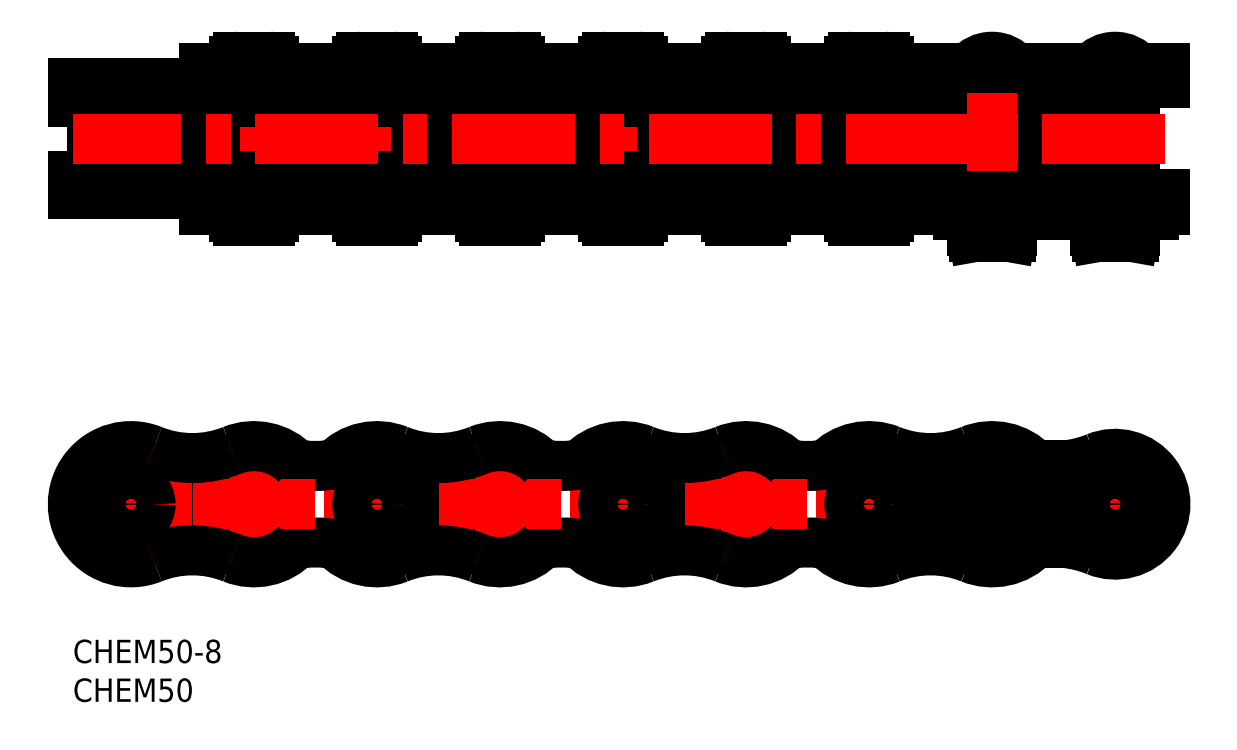
<metadata>
{"format":"dxf","ext":"dxf","renderer":"ezdxf+matplotlib","layout":"modelspace","background":"white","min_lineweight":24,"dpi":150}
</metadata>
<code>
0
SECTION
2
ENTITIES
0
INSERT
8
MSM_CONTINUOUS
2
*U16
10
0
20
0
30
0
0
INSERT
8
MSM_CONTINUOUS
2
*U17
10
0
20
0
30
0
0
LINE
8
MSM_CENTER
10
46.08
20
17.5
30
0
11
32.43
21
17.5
31
0
0
LINE
8
MSM_CENTER
10
39.25
20
9.625
30
0
11
39.25
21
25.38
31
0
0
ARC
8
MSM_CONTINUOUS
10
39.25
20
17.5
30
0
40
6.5
50
247.7
51
112.3
0
ARC
8
MSM_CONTINUOUS
10
31.31
20
-1.845
30
0
40
14.41
50
67.69
51
112.3
0
ARC
8
MSM_CONTINUOUS
10
31.31
20
36.84
30
0
40
14.41
50
247.7
51
292.3
0
ARC
8
MSM_CONTINUOUS
10
23.37
20
17.5
30
0
40
6.5
50
67.69
51
292.3
0
CIRCLE
8
MSM_CONTINUOUS
10
23.37
20
17.5
30
0
40
2.54
0
CIRCLE
8
MSM_CONTINUOUS
10
39.25
20
17.5
30
0
40
2.54
0
LINE
8
MSM_CENTER
10
77.82
20
17.5
30
0
11
64.18
21
17.5
31
0
0
LINE
8
MSM_CENTER
10
71
20
9.625
30
0
11
71
21
25.38
31
0
0
ARC
8
MSM_CONTINUOUS
10
71
20
17.5
30
0
40
6.5
50
247.7
51
112.3
0
ARC
8
MSM_CONTINUOUS
10
63.06
20
-1.845
30
0
40
14.41
50
67.69
51
112.3
0
ARC
8
MSM_CONTINUOUS
10
63.06
20
36.84
30
0
40
14.41
50
247.7
51
292.3
0
ARC
8
MSM_CONTINUOUS
10
55.12
20
17.5
30
0
40
6.5
50
67.69
51
292.3
0
CIRCLE
8
MSM_CONTINUOUS
10
71
20
17.5
30
0
40
2.54
0
CIRCLE
8
MSM_CONTINUOUS
10
55.12
20
17.5
30
0
40
2.54
0
LINE
8
MSM_CENTER
10
109.6
20
17.5
30
0
11
95.93
21
17.5
31
0
0
LINE
8
MSM_CENTER
10
102.8
20
9.625
30
0
11
102.8
21
25.38
31
0
0
ARC
8
MSM_CONTINUOUS
10
94.81
20
36.84
30
0
40
14.41
50
247.7
51
292.3
0
ARC
8
MSM_CONTINUOUS
10
102.8
20
17.5
30
0
40
6.5
50
247.7
51
112.3
0
ARC
8
MSM_CONTINUOUS
10
94.81
20
-1.845
30
0
40
14.41
50
67.69
51
112.3
0
ARC
8
MSM_CONTINUOUS
10
86.88
20
17.5
30
0
40
6.5
50
67.69
51
292.3
0
CIRCLE
8
MSM_CONTINUOUS
10
102.8
20
17.5
30
0
40
2.54
0
CIRCLE
8
MSM_CONTINUOUS
10
86.88
20
17.5
30
0
40
2.54
0
LINE
8
MSM_CENTER
10
31.25
20
17.5
30
0
11
15.5
21
17.5
31
0
0
LINE
8
MSM_CENTER
10
23.37
20
9.625
30
0
11
23.37
21
25.38
31
0
0
LINE
8
MSM_CENTER
10
15.37
20
17.5
30
0
11
-0.375
21
17.5
31
0
0
LINE
8
MSM_CENTER
10
7.5
20
9.625
30
0
11
7.5
21
25.37
31
0
0
ARC
8
MSM_CONTINUOUS
10
15.44
20
-2.115
30
0
40
13.66
50
67.97
51
112
0
CIRCLE
8
MSM_CONTINUOUS
10
7.5
20
17.5
30
0
40
2.54
0
ARC
8
MSM_CONTINUOUS
10
23.37
20
17.5
30
0
40
7.5
50
248
51
316.6
0
ARC
8
MSM_CONTINUOUS
10
23.37
20
17.5
30
0
40
7.5
50
43.38
51
112
0
ARC
8
MSM_CONTINUOUS
10
15.44
20
37.11
30
0
40
13.66
50
248
51
292
0
ARC
8
MSM_CONTINUOUS
10
7.5
20
17.5
30
0
40
7.5
50
67.97
51
292
0
LINE
8
MSM_CENTER
10
63
20
17.5
30
0
11
47.25
21
17.5
31
0
0
LINE
8
MSM_CENTER
10
55.12
20
9.625
30
0
11
55.12
21
25.38
31
0
0
ARC
8
MSM_CONTINUOUS
10
39.25
20
17.5
30
0
40
7.5
50
67.97
51
136.6
0
ARC
8
MSM_CONTINUOUS
10
39.25
20
17.5
30
0
40
7.5
50
223.4
51
292
0
ARC
8
MSM_CONTINUOUS
10
47.19
20
37.11
30
0
40
13.66
50
248
51
292
0
ARC
8
MSM_CONTINUOUS
10
55.12
20
17.5
30
0
40
7.5
50
248
51
316.6
0
ARC
8
MSM_CONTINUOUS
10
55.12
20
17.5
30
0
40
7.5
50
43.38
51
112
0
ARC
8
MSM_CONTINUOUS
10
47.19
20
-2.115
30
0
40
13.66
50
67.97
51
112
0
LINE
8
MSM_CENTER
10
94.75
20
17.5
30
0
11
79
21
17.5
31
0
0
LINE
8
MSM_CENTER
10
86.88
20
9.625
30
0
11
86.88
21
25.37
31
0
0
ARC
8
MSM_CONTINUOUS
10
78.94
20
-2.115
30
0
40
13.66
50
67.97
51
112
0
ARC
8
MSM_CONTINUOUS
10
71
20
17.5
30
0
40
7.5
50
67.97
51
136.6
0
ARC
8
MSM_CONTINUOUS
10
71
20
17.5
30
0
40
7.5
50
223.4
51
292
0
ARC
8
MSM_CONTINUOUS
10
86.88
20
17.5
30
0
40
7.5
50
248
51
316.6
0
ARC
8
MSM_CONTINUOUS
10
86.88
20
17.5
30
0
40
7.5
50
43.38
51
112
0
ARC
8
MSM_CONTINUOUS
10
78.94
20
37.11
30
0
40
13.66
50
248
51
292
0
LINE
8
MSM_CENTER
10
126.5
20
17.5
30
0
11
110.8
21
17.5
31
0
0
LINE
8
MSM_CENTER
10
118.6
20
9.625
30
0
11
118.6
21
25.37
31
0
0
ARC
8
MSM_CONTINUOUS
10
110.7
20
37.11
30
0
40
13.66
50
248
51
292
0
ARC
8
MSM_CONTINUOUS
10
118.6
20
17.5
30
0
40
7.5
50
248
51
316.6
0
ARC
8
MSM_CONTINUOUS
10
118.6
20
17.5
30
0
40
7.5
50
43.38
51
112
0
ARC
8
MSM_CONTINUOUS
10
110.7
20
-2.115
30
0
40
13.66
50
67.97
51
112
0
ARC
8
MSM_CONTINUOUS
10
102.8
20
17.5
30
0
40
7.5
50
67.97
51
136.6
0
ARC
8
MSM_CONTINUOUS
10
102.8
20
17.5
30
0
40
7.5
50
223.4
51
292
0
LINE
8
MSM_CENTER
10
141.3
20
17.5
30
0
11
127.7
21
17.5
31
0
0
LINE
8
MSM_CENTER
10
134.5
20
9.625
30
0
11
134.5
21
25.38
31
0
0
ARC
8
MSM_CONTINUOUS
10
134.5
20
17.5
30
0
40
6.5
50
247.7
51
112.3
0
ARC
8
MSM_CONTINUOUS
10
126.6
20
36.84
30
0
40
14.41
50
275.4
51
292.3
0
ARC
8
MSM_CONTINUOUS
10
126.6
20
-1.845
30
0
40
14.41
50
67.69
51
84.55
0
ARC
8
MSM_CONTINUOUS
10
126.6
20
-1.845
30
0
40
14.41
50
95.45
51
112.3
0
ARC
8
MSM_CONTINUOUS
10
118.6
20
17.5
30
0
40
6.5
50
67.69
51
292.3
0
ARC
8
MSM_CONTINUOUS
10
126.6
20
36.84
30
0
40
14.41
50
247.7
51
264.6
0
ARC
8
MSM_CONTINUOUS
10
118.6
20
17.5
30
0
40
5
50
210
51
270
0
LINE
8
MSM_CONTINUOUS
10
122.6
20
14.6
30
0
11
130.5
21
14.6
31
0
0
LINE
8
MSM_CONTINUOUS
10
134.5
20
12.5
30
0
11
118.6
21
12.5
31
0
0
ARC
8
MSM_CONTINUOUS
10
130.5
20
17.5
30
0
40
2.9
50
270
51
320.7
0
LINE
8
MSM_CONTINUOUS
10
118.6
20
22.5
30
0
11
134.5
21
22.5
31
0
0
ARC
8
MSM_CONTINUOUS
10
134.5
20
17.5
30
0
40
5
50
270
51
90
0
ARC
8
MSM_CONTINUOUS
10
130.5
20
17.5
30
0
40
2.9
50
39.28
51
90
0
ARC
8
MSM_CONTINUOUS
10
122.6
20
17.5
30
0
40
2.9
50
90
51
140.7
0
LINE
8
MSM_CONTINUOUS
10
116.4
20
18.77
30
0
11
114.3
21
20
31
0
0
ARC
8
MSM_CONTINUOUS
10
118.6
20
17.5
30
0
40
5
50
90
51
150
0
LINE
8
MSM_CONTINUOUS
10
114.3
20
15
30
0
11
116.4
21
16.23
31
0
0
ARC
8
MSM_CONTINUOUS
10
122.6
20
17.5
30
0
40
2.9
50
219.3
51
270
0
LINE
8
MSM_CONTINUOUS
10
130.5
20
20.4
30
0
11
122.6
21
20.4
31
0
0
CIRCLE
8
MSM_CONTINUOUS
10
134.5
20
17.5
30
0
40
2.54
0
CIRCLE
8
MSM_CONTINUOUS
10
134.5
20
17.5
30
0
40
2.39
0
CIRCLE
8
MSM_CONTINUOUS
10
118.6
20
17.5
30
0
40
2.54
0
CIRCLE
8
MSM_CONTINUOUS
10
118.6
20
17.5
30
0
40
2.39
0
LINE
8
MSM_CENTER
10
39.25
20
76.3
30
0
11
39.25
21
52.98
31
0
0
LINE
8
MSM_CENTER
10
23.37
20
76.3
30
0
11
23.37
21
52.98
31
0
0
LINE
8
MSM_CONTINUOUS
10
41.29
20
75.24
30
0
11
37.21
21
75.24
31
0
0
ARC
8
MSM_CONTINUOUS
10
37.21
20
74.74
30
0
40
0.5
50
90
51
180
0
ARC
8
MSM_CONTINUOUS
10
41.29
20
74.74
30
0
40
0.5
50
0
51
90
0
LINE
8
MSM_CONTINUOUS
10
25.42
20
75.24
30
0
11
21.34
21
75.24
31
0
0
ARC
8
MSM_CONTINUOUS
10
21.34
20
74.74
30
0
40
0.5
50
90
51
180
0
ARC
8
MSM_CONTINUOUS
10
25.42
20
74.74
30
0
40
0.5
50
360
51
90
0
LINE
8
MSM_CONTINUOUS
10
20.84
20
73.79
30
0
11
20.84
21
74.74
31
0
0
LINE
8
MSM_CONTINUOUS
10
25.92
20
74.74
30
0
11
25.92
21
73.79
31
0
0
LINE
8
MSM_CONTINUOUS
10
36.71
20
73.79
30
0
11
36.71
21
74.74
31
0
0
LINE
8
MSM_CONTINUOUS
10
41.79
20
74.74
30
0
11
41.79
21
73.79
31
0
0
LINE
8
MSM_CONTINUOUS
10
36.71
20
54.54
30
0
11
36.71
21
55.49
31
0
0
LINE
8
MSM_CONTINUOUS
10
41.79
20
55.49
30
0
11
41.79
21
54.54
31
0
0
LINE
8
MSM_CONTINUOUS
10
41.29
20
54.04
30
0
11
37.21
21
54.04
31
0
0
ARC
8
MSM_CONTINUOUS
10
37.21
20
54.54
30
0
40
0.5
50
180
51
270
0
ARC
8
MSM_CONTINUOUS
10
41.29
20
54.54
30
0
40
0.5
50
270
51
0
0
LINE
8
MSM_CONTINUOUS
10
20.84
20
54.54
30
0
11
20.84
21
55.49
31
0
0
LINE
8
MSM_CONTINUOUS
10
25.92
20
55.49
30
0
11
25.92
21
54.54
31
0
0
LINE
8
MSM_CONTINUOUS
10
25.42
20
54.04
30
0
11
21.34
21
54.04
31
0
0
ARC
8
MSM_CONTINUOUS
10
21.34
20
54.54
30
0
40
0.5
50
180
51
270
0
ARC
8
MSM_CONTINUOUS
10
25.42
20
54.54
30
0
40
0.5
50
270
51
0
0
LINE
8
MSM_CONTINUOUS
10
16.87
20
71.79
30
0
11
16.87
21
73.79
31
0
0
LINE
8
MSM_CONTINUOUS
10
16.87
20
73.79
30
0
11
45.75
21
73.79
31
0
0
LINE
8
MSM_CONTINUOUS
10
45.75
20
73.79
30
0
11
45.75
21
71.79
31
0
0
LINE
8
MSM_CONTINUOUS
10
16.87
20
55.49
30
0
11
16.87
21
57.49
31
0
0
LINE
8
MSM_CONTINUOUS
10
16.87
20
55.49
30
0
11
45.75
21
55.49
31
0
0
LINE
8
MSM_CONTINUOUS
10
45.75
20
57.49
30
0
11
45.75
21
55.49
31
0
0
LINE
8
MSM_CENTER
10
71
20
76.3
30
0
11
71
21
52.98
31
0
0
LINE
8
MSM_CENTER
10
55.12
20
76.3
30
0
11
55.12
21
52.98
31
0
0
LINE
8
MSM_CONTINUOUS
10
73.04
20
75.24
30
0
11
68.96
21
75.24
31
0
0
ARC
8
MSM_CONTINUOUS
10
68.96
20
74.74
30
0
40
0.5
50
90
51
180
0
ARC
8
MSM_CONTINUOUS
10
73.04
20
74.74
30
0
40
0.5
50
360
51
90
0
LINE
8
MSM_CONTINUOUS
10
57.17
20
75.24
30
0
11
53.09
21
75.24
31
0
0
ARC
8
MSM_CONTINUOUS
10
53.09
20
74.74
30
0
40
0.5
50
90
51
180
0
ARC
8
MSM_CONTINUOUS
10
57.17
20
74.74
30
0
40
0.5
50
0
51
90
0
LINE
8
MSM_CONTINUOUS
10
68.46
20
73.79
30
0
11
68.46
21
74.74
31
0
0
LINE
8
MSM_CONTINUOUS
10
73.54
20
74.74
30
0
11
73.54
21
73.79
31
0
0
LINE
8
MSM_CONTINUOUS
10
52.59
20
73.79
30
0
11
52.59
21
74.74
31
0
0
LINE
8
MSM_CONTINUOUS
10
57.67
20
74.74
30
0
11
57.67
21
73.79
31
0
0
LINE
8
MSM_CONTINUOUS
10
52.59
20
54.54
30
0
11
52.59
21
55.49
31
0
0
LINE
8
MSM_CONTINUOUS
10
57.67
20
55.49
30
0
11
57.67
21
54.54
31
0
0
LINE
8
MSM_CONTINUOUS
10
57.17
20
54.04
30
0
11
53.09
21
54.04
31
0
0
ARC
8
MSM_CONTINUOUS
10
53.09
20
54.54
30
0
40
0.5
50
180
51
270
0
ARC
8
MSM_CONTINUOUS
10
57.17
20
54.54
30
0
40
0.5
50
270
51
0
0
LINE
8
MSM_CONTINUOUS
10
73.04
20
54.04
30
0
11
68.96
21
54.04
31
0
0
ARC
8
MSM_CONTINUOUS
10
68.96
20
54.54
30
0
40
0.5
50
180
51
270
0
ARC
8
MSM_CONTINUOUS
10
73.04
20
54.54
30
0
40
0.5
50
270
51
0
0
LINE
8
MSM_CONTINUOUS
10
68.46
20
54.54
30
0
11
68.46
21
55.49
31
0
0
LINE
8
MSM_CONTINUOUS
10
73.54
20
55.49
30
0
11
73.54
21
54.54
31
0
0
LINE
8
MSM_CONTINUOUS
10
48.62
20
71.79
30
0
11
48.62
21
73.79
31
0
0
LINE
8
MSM_CONTINUOUS
10
48.62
20
73.79
30
0
11
77.5
21
73.79
31
0
0
LINE
8
MSM_CONTINUOUS
10
77.5
20
73.79
30
0
11
77.5
21
71.79
31
0
0
LINE
8
MSM_CONTINUOUS
10
48.62
20
55.49
30
0
11
48.62
21
57.49
31
0
0
LINE
8
MSM_CONTINUOUS
10
48.62
20
55.49
30
0
11
77.5
21
55.49
31
0
0
LINE
8
MSM_CONTINUOUS
10
77.5
20
57.49
30
0
11
77.5
21
55.49
31
0
0
LINE
8
MSM_CENTER
10
102.8
20
76.3
30
0
11
102.8
21
52.98
31
0
0
LINE
8
MSM_CENTER
10
86.88
20
76.3
30
0
11
86.88
21
52.98
31
0
0
LINE
8
MSM_CONTINUOUS
10
88.92
20
75.24
30
0
11
84.84
21
75.24
31
0
0
ARC
8
MSM_CONTINUOUS
10
84.83
20
74.74
30
0
40
0.5
50
90
51
180
0
ARC
8
MSM_CONTINUOUS
10
88.92
20
74.74
30
0
40
0.5
50
360
51
90
0
LINE
8
MSM_CONTINUOUS
10
104.8
20
75.24
30
0
11
100.7
21
75.24
31
0
0
ARC
8
MSM_CONTINUOUS
10
100.7
20
74.74
30
0
40
0.5
50
90
51
180
0
ARC
8
MSM_CONTINUOUS
10
104.8
20
74.74
30
0
40
0.5
50
360
51
90
0
LINE
8
MSM_CONTINUOUS
10
100.2
20
73.79
30
0
11
100.2
21
74.74
31
0
0
LINE
8
MSM_CONTINUOUS
10
105.3
20
74.74
30
0
11
105.3
21
73.79
31
0
0
LINE
8
MSM_CONTINUOUS
10
84.34
20
73.79
30
0
11
84.34
21
74.74
31
0
0
LINE
8
MSM_CONTINUOUS
10
89.42
20
74.74
30
0
11
89.42
21
73.79
31
0
0
LINE
8
MSM_CONTINUOUS
10
88.92
20
54.04
30
0
11
84.84
21
54.04
31
0
0
ARC
8
MSM_CONTINUOUS
10
84.83
20
54.54
30
0
40
0.5
50
180
51
270
0
ARC
8
MSM_CONTINUOUS
10
88.92
20
54.54
30
0
40
0.5
50
270
51
0
0
LINE
8
MSM_CONTINUOUS
10
104.8
20
54.04
30
0
11
100.7
21
54.04
31
0
0
ARC
8
MSM_CONTINUOUS
10
100.7
20
54.54
30
0
40
0.5
50
180
51
270
0
ARC
8
MSM_CONTINUOUS
10
104.8
20
54.54
30
0
40
0.5
50
270
51
0
0
LINE
8
MSM_CONTINUOUS
10
100.2
20
54.54
30
0
11
100.2
21
55.49
31
0
0
LINE
8
MSM_CONTINUOUS
10
105.3
20
55.49
30
0
11
105.3
21
54.54
31
0
0
LINE
8
MSM_CONTINUOUS
10
84.34
20
54.54
30
0
11
84.34
21
55.49
31
0
0
LINE
8
MSM_CONTINUOUS
10
89.42
20
55.49
30
0
11
89.42
21
54.54
31
0
0
LINE
8
MSM_CONTINUOUS
10
80.37
20
71.79
30
0
11
80.37
21
73.79
31
0
0
LINE
8
MSM_CONTINUOUS
10
80.37
20
73.79
30
0
11
109.2
21
73.79
31
0
0
LINE
8
MSM_CONTINUOUS
10
109.2
20
73.79
30
0
11
109.2
21
71.79
31
0
0
LINE
8
MSM_CONTINUOUS
10
80.37
20
55.49
30
0
11
80.37
21
57.49
31
0
0
LINE
8
MSM_CONTINUOUS
10
80.37
20
55.49
30
0
11
109.2
21
55.49
31
0
0
LINE
8
MSM_CONTINUOUS
10
109.2
20
57.49
30
0
11
109.2
21
55.49
31
0
0
LINE
8
MSM_CENTER
10
7.5
20
72.51
30
0
11
7.5
21
56.78
31
0
0
LINE
8
MSM_CONTINUOUS
10
2.42
20
59.89
30
0
11
2.42
21
69.39
31
0
0
LINE
8
MSM_CONTINUOUS
10
12.58
20
69.39
30
0
11
12.58
21
59.89
31
0
0
LINE
8
MSM_CONTINUOUS
10
18.3
20
59.89
30
0
11
18.3
21
69.39
31
0
0
LINE
8
MSM_CONTINUOUS
10
28.46
20
69.39
30
0
11
28.46
21
59.89
31
0
0
LINE
8
MSM_CONTINUOUS
10
30.87
20
71.79
30
0
11
30.87
21
69.39
31
0
0
LINE
8
MSM_CONTINUOUS
10
-7.1e-15
20
69.39
30
0
11
-7.1e-15
21
71.79
31
0
0
LINE
8
MSM_CONTINUOUS
10
-7.1e-15
20
69.39
30
0
11
30.87
21
69.39
31
0
0
LINE
8
MSM_CONTINUOUS
10
-7.1e-15
20
71.79
30
0
11
141
21
71.79
31
0
0
LINE
8
MSM_CONTINUOUS
10
-7.1e-15
20
57.49
30
0
11
-7.1e-15
21
59.89
31
0
0
LINE
8
MSM_CONTINUOUS
10
-7.1e-15
20
59.89
30
0
11
30.87
21
59.89
31
0
0
LINE
8
MSM_CONTINUOUS
10
-7.1e-15
20
57.49
30
0
11
141
21
57.49
31
0
0
LINE
8
MSM_CONTINUOUS
10
30.87
20
59.89
30
0
11
30.87
21
57.49
31
0
0
LINE
8
MSM_CONTINUOUS
10
50.05
20
59.89
30
0
11
50.05
21
69.39
31
0
0
LINE
8
MSM_CONTINUOUS
10
60.21
20
69.39
30
0
11
60.21
21
59.89
31
0
0
LINE
8
MSM_CONTINUOUS
10
34.17
20
59.89
30
0
11
34.17
21
69.39
31
0
0
LINE
8
MSM_CONTINUOUS
10
44.33
20
69.39
30
0
11
44.33
21
59.89
31
0
0
LINE
8
MSM_CONTINUOUS
10
31.75
20
69.39
30
0
11
31.75
21
71.79
31
0
0
LINE
8
MSM_CONTINUOUS
10
31.75
20
69.39
30
0
11
62.62
21
69.39
31
0
0
LINE
8
MSM_CONTINUOUS
10
62.62
20
71.79
30
0
11
62.62
21
69.39
31
0
0
LINE
8
MSM_CONTINUOUS
10
62.62
20
59.89
30
0
11
62.62
21
57.49
31
0
0
LINE
8
MSM_CONTINUOUS
10
31.75
20
57.49
30
0
11
31.75
21
59.89
31
0
0
LINE
8
MSM_CONTINUOUS
10
31.75
20
59.89
30
0
11
62.62
21
59.89
31
0
0
LINE
8
MSM_CONTINUOUS
10
81.8
20
59.89
30
0
11
81.8
21
69.39
31
0
0
LINE
8
MSM_CONTINUOUS
10
91.96
20
69.39
30
0
11
91.96
21
59.89
31
0
0
LINE
8
MSM_CONTINUOUS
10
65.92
20
59.89
30
0
11
65.92
21
69.39
31
0
0
LINE
8
MSM_CONTINUOUS
10
76.08
20
69.39
30
0
11
76.08
21
59.89
31
0
0
LINE
8
MSM_CONTINUOUS
10
94.38
20
71.79
30
0
11
94.38
21
69.39
31
0
0
LINE
8
MSM_CONTINUOUS
10
63.5
20
69.39
30
0
11
63.5
21
71.79
31
0
0
LINE
8
MSM_CONTINUOUS
10
63.5
20
69.39
30
0
11
94.38
21
69.39
31
0
0
LINE
8
MSM_CONTINUOUS
10
94.38
20
59.89
30
0
11
94.38
21
57.49
31
0
0
LINE
8
MSM_CONTINUOUS
10
63.5
20
57.49
30
0
11
63.5
21
59.89
31
0
0
LINE
8
MSM_CONTINUOUS
10
63.5
20
59.89
30
0
11
94.38
21
59.89
31
0
0
LINE
8
MSM_CONTINUOUS
10
97.67
20
59.89
30
0
11
97.67
21
69.39
31
0
0
LINE
8
MSM_CONTINUOUS
10
107.8
20
69.39
30
0
11
107.8
21
59.89
31
0
0
LINE
8
MSM_CONTINUOUS
10
113.5
20
59.89
30
0
11
113.5
21
69.39
31
0
0
LINE
8
MSM_CONTINUOUS
10
123.7
20
69.39
30
0
11
123.7
21
59.89
31
0
0
LINE
8
MSM_CONTINUOUS
10
95.25
20
69.39
30
0
11
95.25
21
71.79
31
0
0
LINE
8
MSM_CONTINUOUS
10
95.25
20
69.39
30
0
11
126.1
21
69.39
31
0
0
LINE
8
MSM_CONTINUOUS
10
126.1
20
71.79
30
0
11
126.1
21
69.39
31
0
0
LINE
8
MSM_CONTINUOUS
10
95.25
20
57.49
30
0
11
95.25
21
59.89
31
0
0
LINE
8
MSM_CONTINUOUS
10
95.25
20
59.89
30
0
11
126.1
21
59.89
31
0
0
LINE
8
MSM_CONTINUOUS
10
126.1
20
59.89
30
0
11
126.1
21
57.49
31
0
0
LINE
8
MSM_CENTER
10
118.6
20
76.41
30
0
11
118.6
21
50.78
31
0
0
LINE
8
MSM_CENTER
10
134.5
20
76.41
30
0
11
134.5
21
50.78
31
0
0
LINE
8
MSM_CONTINUOUS
10
132
20
57.49
30
0
11
132
21
71.79
31
0
0
LINE
8
MSM_CONTINUOUS
10
137
20
71.79
30
0
11
137
21
57.49
31
0
0
LINE
8
MSM_CONTINUOUS
10
132
20
52.79
30
0
11
132
21
54.79
31
0
0
LINE
8
MSM_CONTINUOUS
10
137
20
54.79
30
0
11
137
21
52.79
31
0
0
LINE
8
MSM_CONTINUOUS
10
116.1
20
52.79
30
0
11
116.1
21
54.79
31
0
0
LINE
8
MSM_CONTINUOUS
10
121.2
20
54.79
30
0
11
121.2
21
52.79
31
0
0
LINE
8
MSM_CONTINUOUS
10
132.1
20
51.94
30
0
11
132
21
52.79
31
0
0
LINE
8
MSM_CONTINUOUS
10
137
20
52.79
30
0
11
136.9
21
51.94
31
0
0
LINE
8
MSM_CONTINUOUS
10
137
20
52.79
30
0
11
132
21
52.79
31
0
0
LINE
8
MSM_CONTINUOUS
10
136.9
20
51.94
30
0
11
132.1
21
51.94
31
0
0
LINE
8
MSM_CONTINUOUS
10
116.2
20
51.94
30
0
11
116.1
21
52.79
31
0
0
LINE
8
MSM_CONTINUOUS
10
121.2
20
52.79
30
0
11
121
21
51.94
31
0
0
LINE
8
MSM_CONTINUOUS
10
121.2
20
52.79
30
0
11
116.1
21
52.79
31
0
0
LINE
8
MSM_CONTINUOUS
10
121
20
51.94
30
0
11
116.2
21
51.94
31
0
0
ARC
8
MSM_CONTINUOUS
10
134.5
20
71.42
30
0
40
3.828
50
38.41
51
141.6
0
ARC
8
MSM_CONTINUOUS
10
118.6
20
71.42
30
0
40
3.828
50
38.41
51
141.6
0
LINE
8
MSM_CONTINUOUS
10
114.3
20
54.79
30
0
11
114.3
21
55.49
31
0
0
LINE
8
MSM_CONTINUOUS
10
114.3
20
54.79
30
0
11
139.5
21
54.79
31
0
0
LINE
8
MSM_CONTINUOUS
10
139.5
20
55.49
30
0
11
139.5
21
54.79
31
0
0
LINE
8
MSM_CONTINUOUS
10
141
20
73.79
30
0
11
141
21
71.79
31
0
0
LINE
8
MSM_CONTINUOUS
10
112.1
20
55.49
30
0
11
141
21
55.49
31
0
0
LINE
8
MSM_CONTINUOUS
10
141
20
57.49
30
0
11
141
21
55.49
31
0
0
LINE
8
MSM_CONTINUOUS
10
112.1
20
71.79
30
0
11
112.1
21
73.79
31
0
0
LINE
8
MSM_CONTINUOUS
10
112.1
20
73.79
30
0
11
141
21
73.79
31
0
0
LINE
8
MSM_CONTINUOUS
10
112.1
20
55.49
30
0
11
112.1
21
57.49
31
0
0
LINE
8
MSM_CENTER
10
141
20
64.64
30
0
11
0
21
64.64
31
0
0
ENDSEC
0
EOF

</code>
